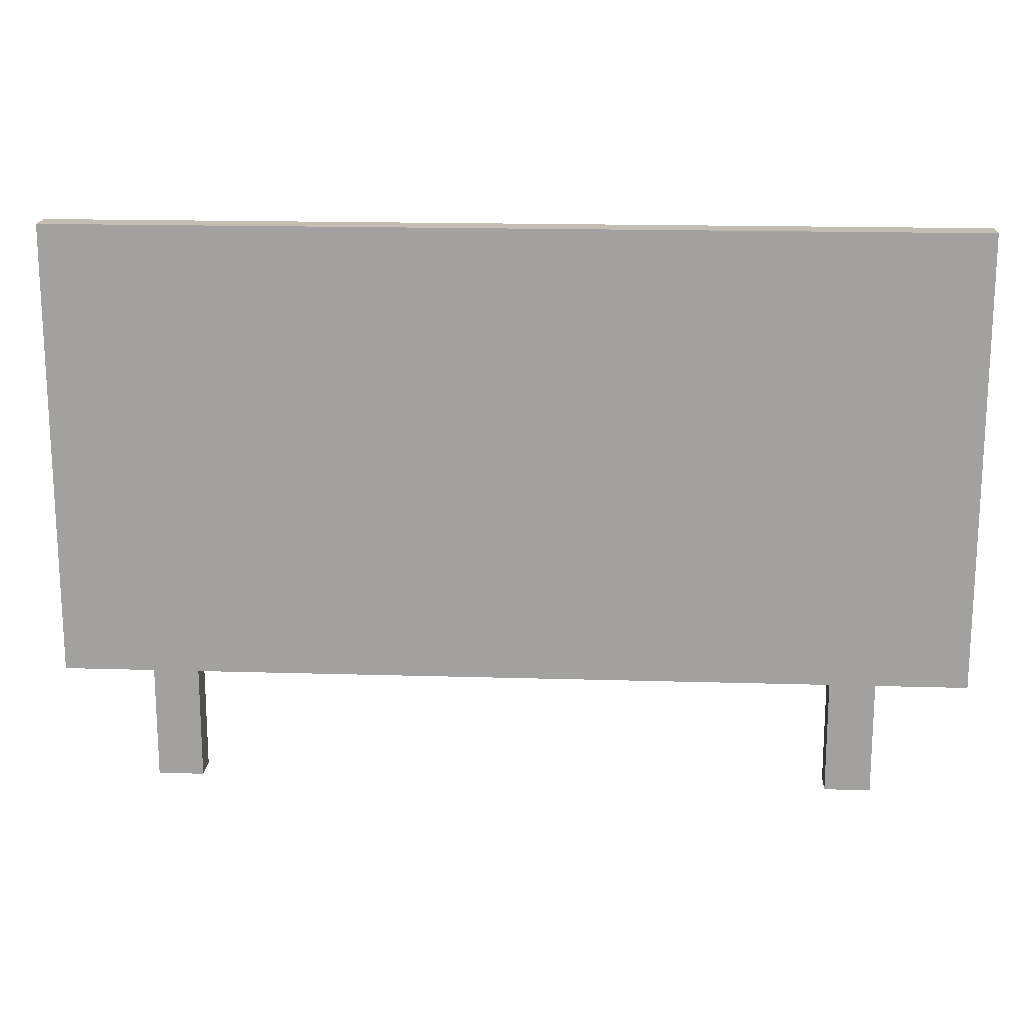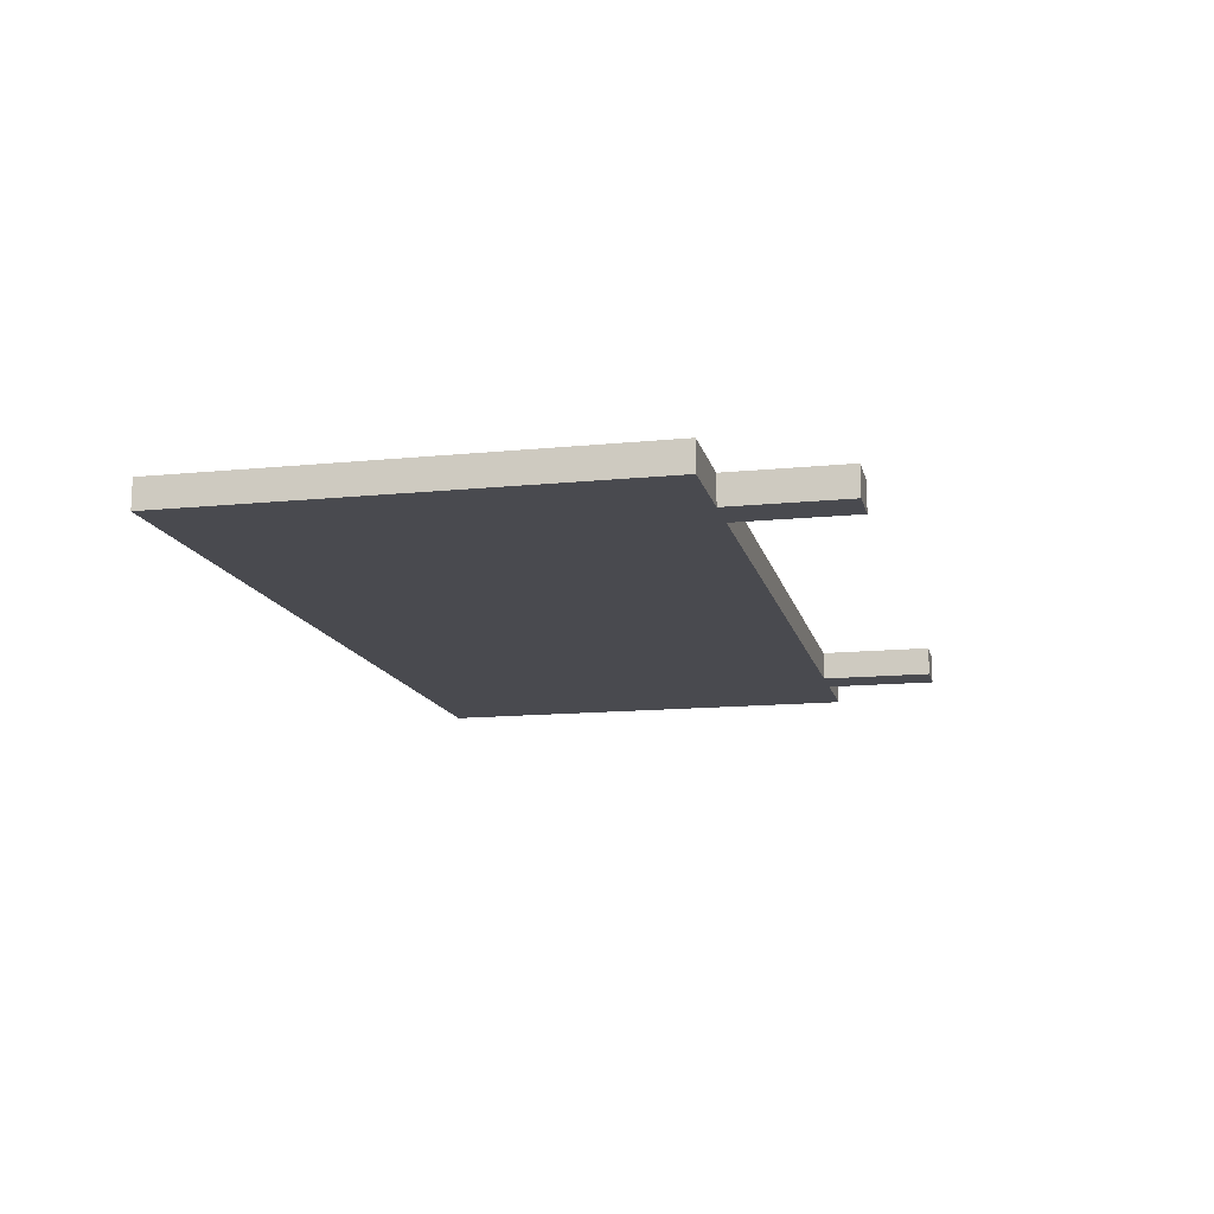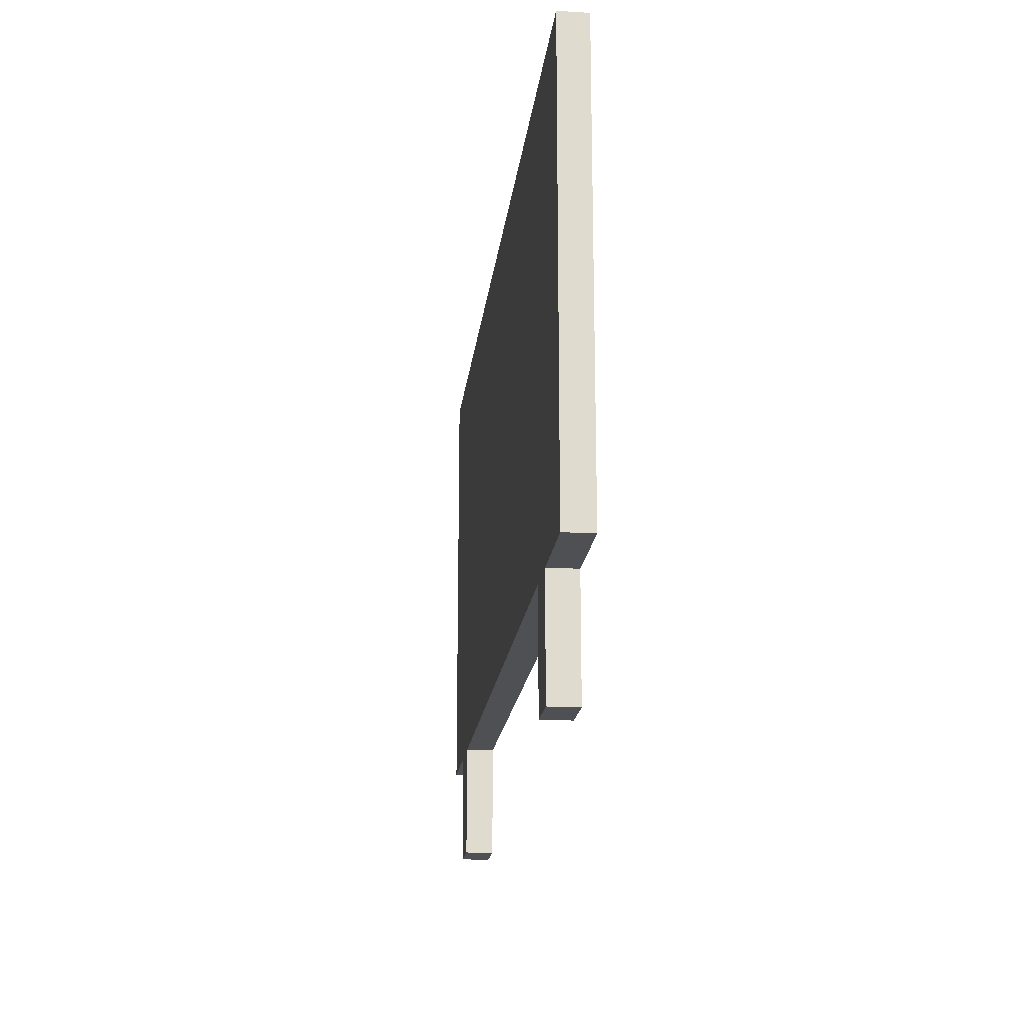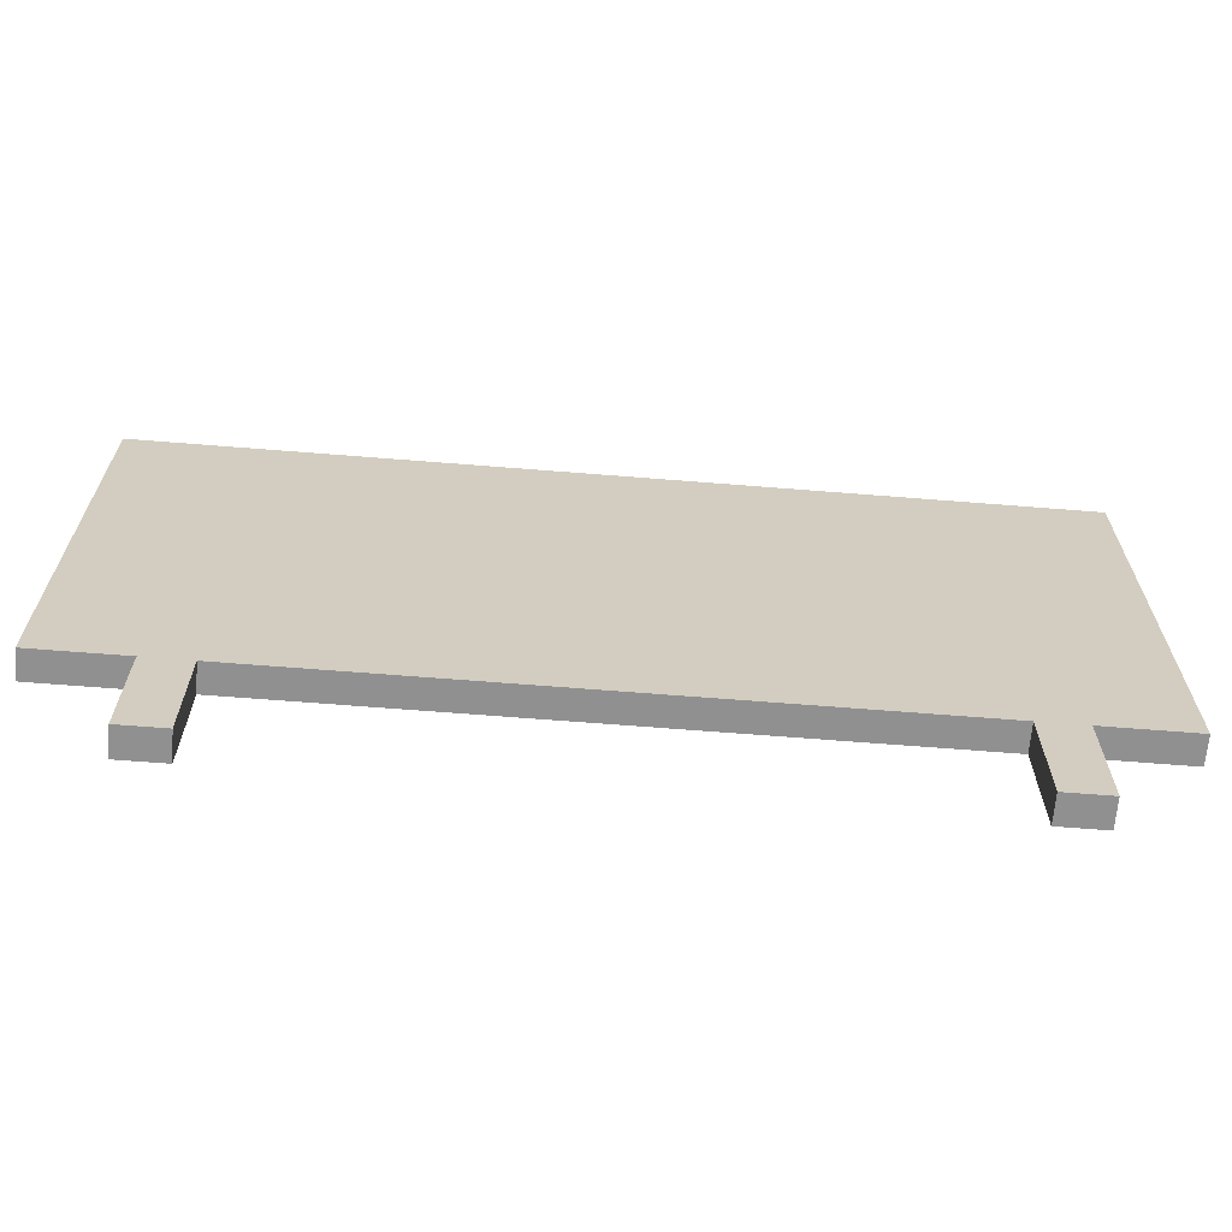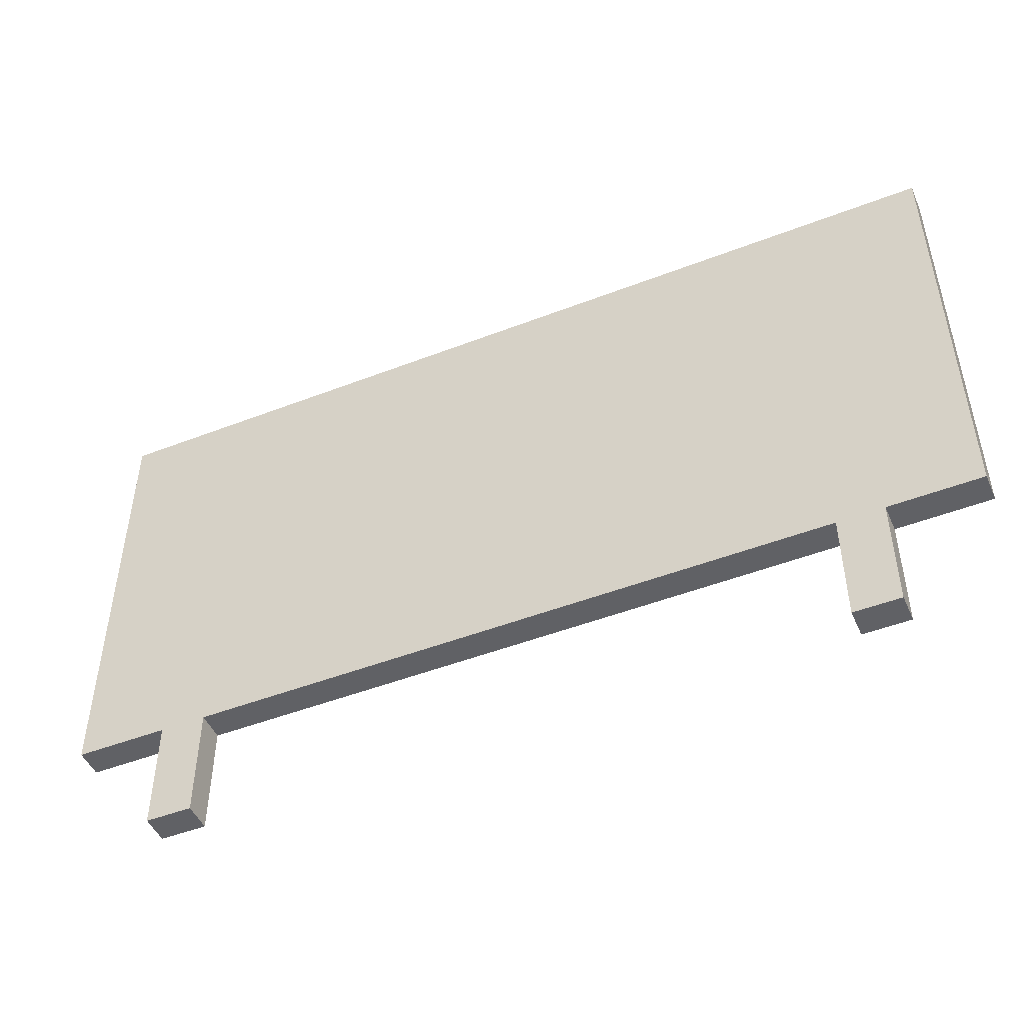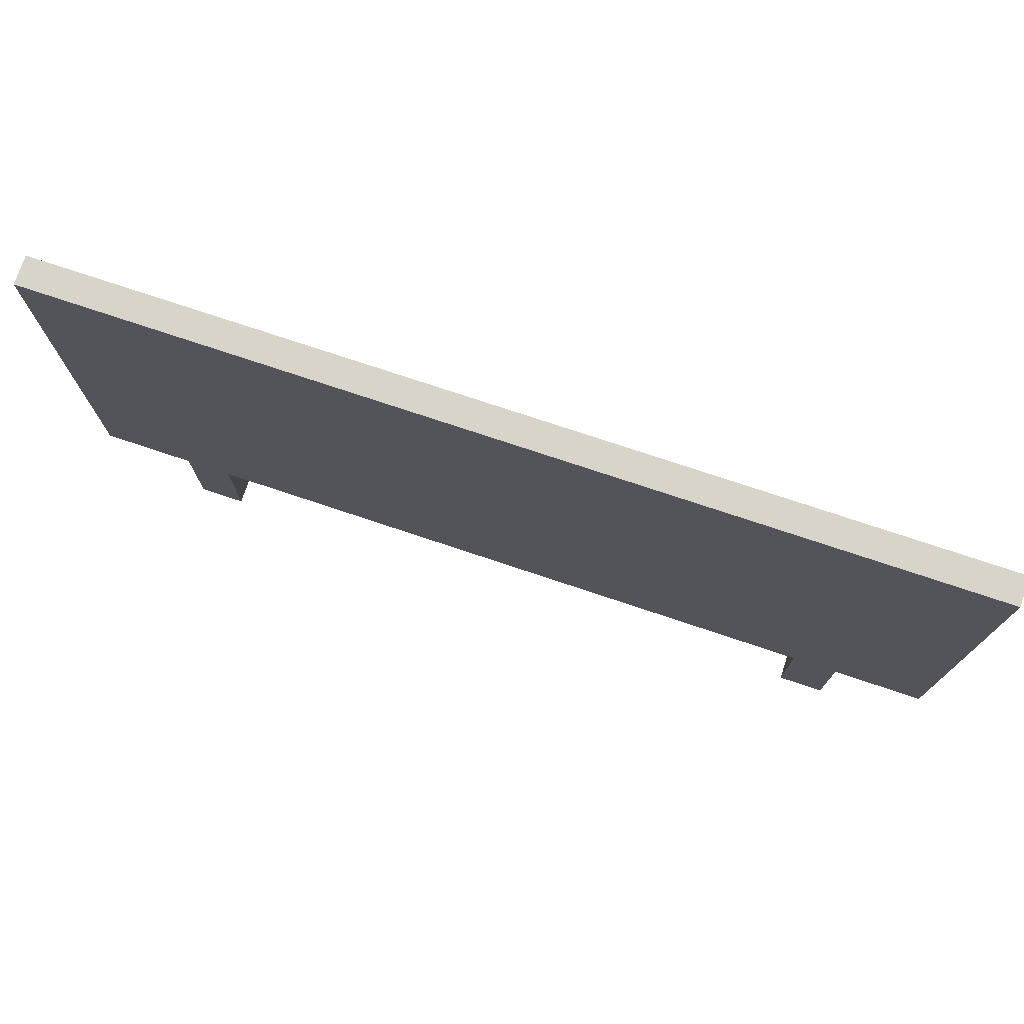
<metadata>
{"format":"obj","ext":"obj","renderer":"f3d","projection":"perspective","resolution":1024,"background":"white","views":[{"elev":17.2,"azim":-176.6,"up":"+Y"},{"elev":-13.6,"azim":-77.3,"up":"+Z"},{"elev":-18.8,"azim":83.6,"up":"+Y"},{"elev":-65.8,"azim":-4.6,"up":"+Y"},{"elev":-48.3,"azim":23.4,"up":"+Y"},{"elev":75.2,"azim":-161.5,"up":"+Y"}]}
</metadata>
<code>
o Cube.001_Cube.002
v 2.8 0 0.125
v 2.8 1 0.125
v 2.8 0 -0.125
v 2.8 1 -0.125
v 3.2 0 0.125
v 3.2 1 0.125
v 3.2 0 -0.125
v 3.2 1 -0.125
f 2 3 1
f 4 7 3
f 8 5 7
f 6 1 5
f 7 1 3
f 4 6 8
f 2 4 3
f 4 8 7
f 8 6 5
f 6 2 1
f 7 5 1
f 4 2 6
o Board_Cube.001
v -4 1 0.125
v -4 5 0.125
v -4 1 -0.125
v -4 5 -0.125
v 4 1 0.125
v 4 5 0.125
v 4 1 -0.125
v 4 5 -0.125
v -4 1 0.125
v -4 5 0.125
v -4 1 -0.125
v -4 5 -0.125
v 4 1 0.125
v 4 5 0.125
v 4 1 -0.125
v 4 5 -0.125
v -4 1 0.125
v -4 5 0.125
v -4 1 -0.125
v -4 5 -0.125
v 4 1 0.125
v 4 5 0.125
v 4 1 -0.125
v 4 5 -0.125
f 11 10 9
f 15 12 11
f 13 16 15
f 9 14 13
f 9 15 11
f 14 12 16
f 19 18 17
f 23 20 19
f 21 24 23
f 17 22 21
f 17 23 19
f 22 20 24
f 26 27 25
f 28 31 27
f 32 29 31
f 30 25 29
f 31 25 27
f 28 30 32
f 11 12 10
f 15 16 12
f 13 14 16
f 9 10 14
f 9 13 15
f 14 10 12
f 19 20 18
f 23 24 20
f 21 22 24
f 17 18 22
f 17 21 23
f 22 18 20
f 26 28 27
f 28 32 31
f 32 30 29
f 30 26 25
f 31 29 25
f 28 26 30
o Cube.002_Cube.003
v -3.2 0 0.125
v -3.2 1 0.125
v -3.2 0 -0.125
v -3.2 1 -0.125
v -2.8 0 0.125
v -2.8 1 0.125
v -2.8 0 -0.125
v -2.8 1 -0.125
f 34 35 33
f 36 39 35
f 40 37 39
f 38 33 37
f 39 33 35
f 36 38 40
f 34 36 35
f 36 40 39
f 40 38 37
f 38 34 33
f 39 37 33
f 36 34 38

</code>
